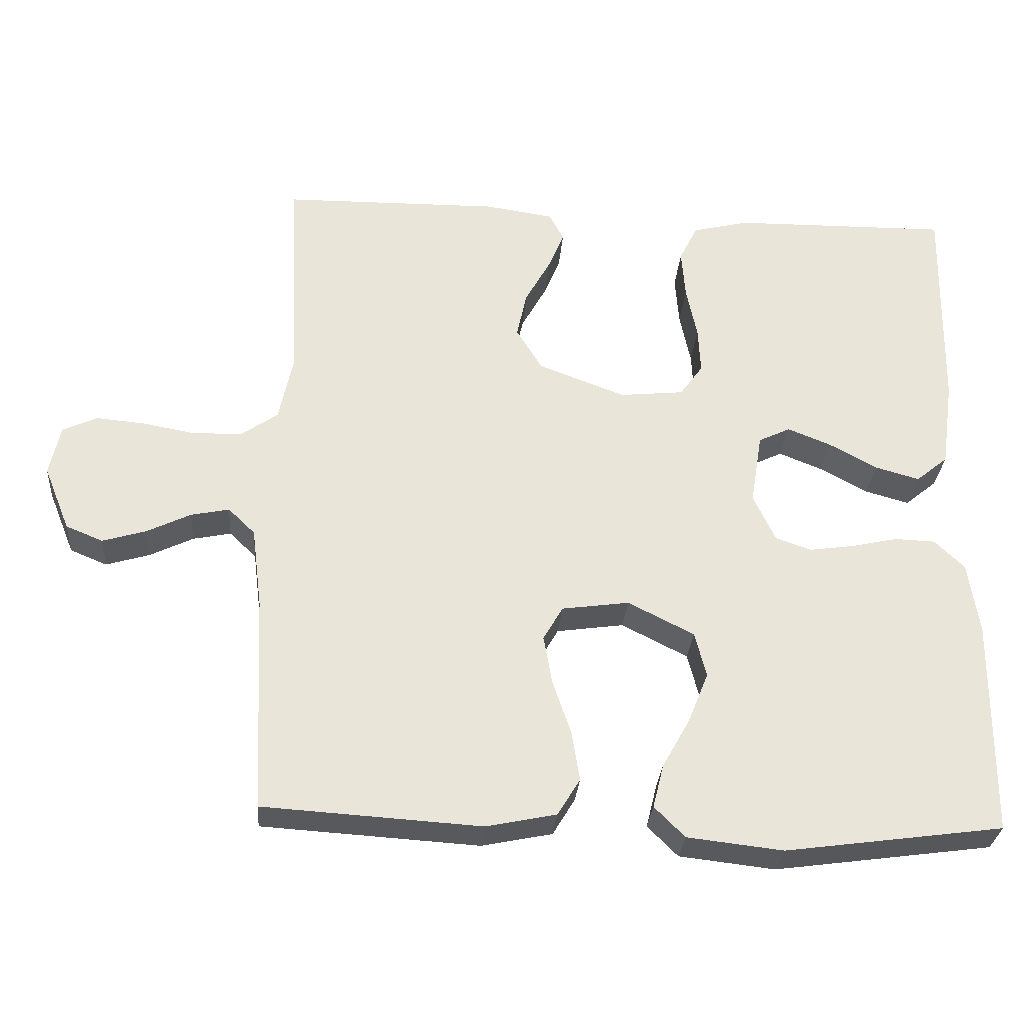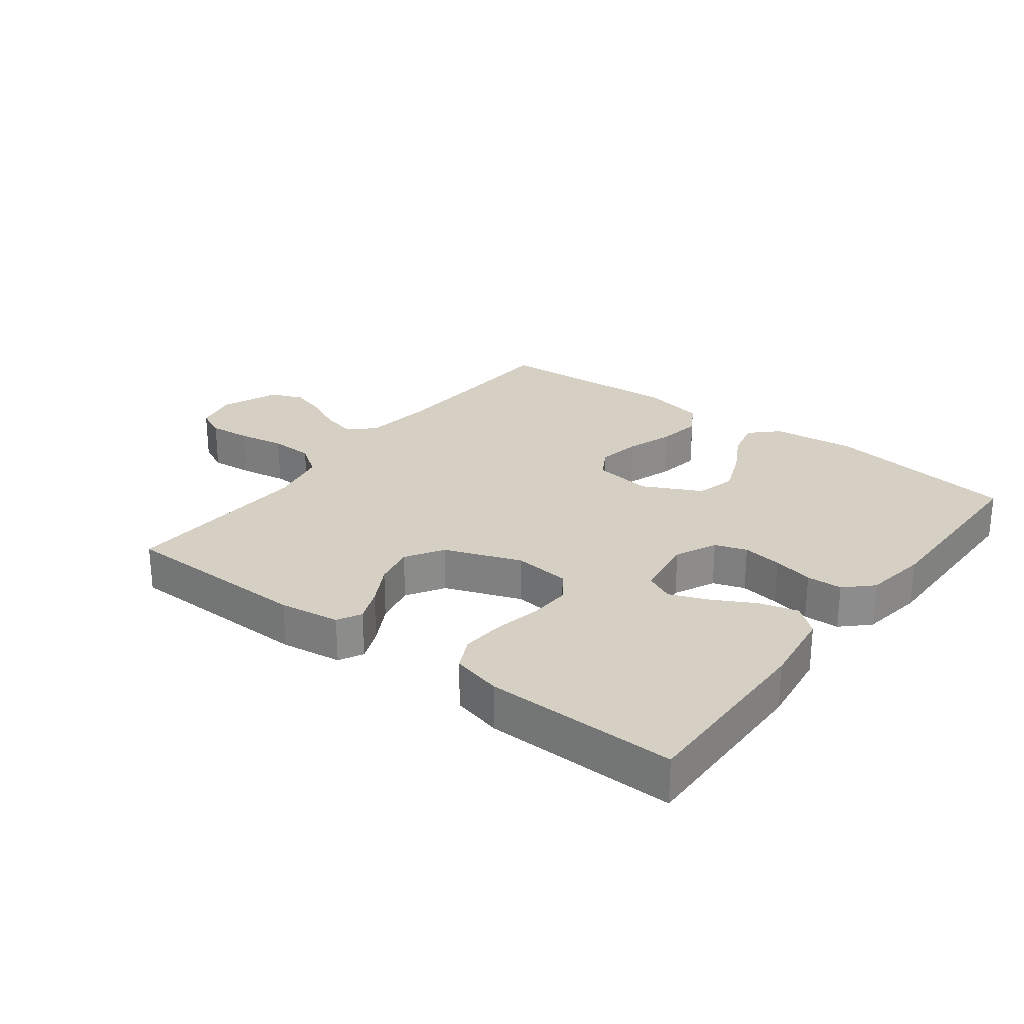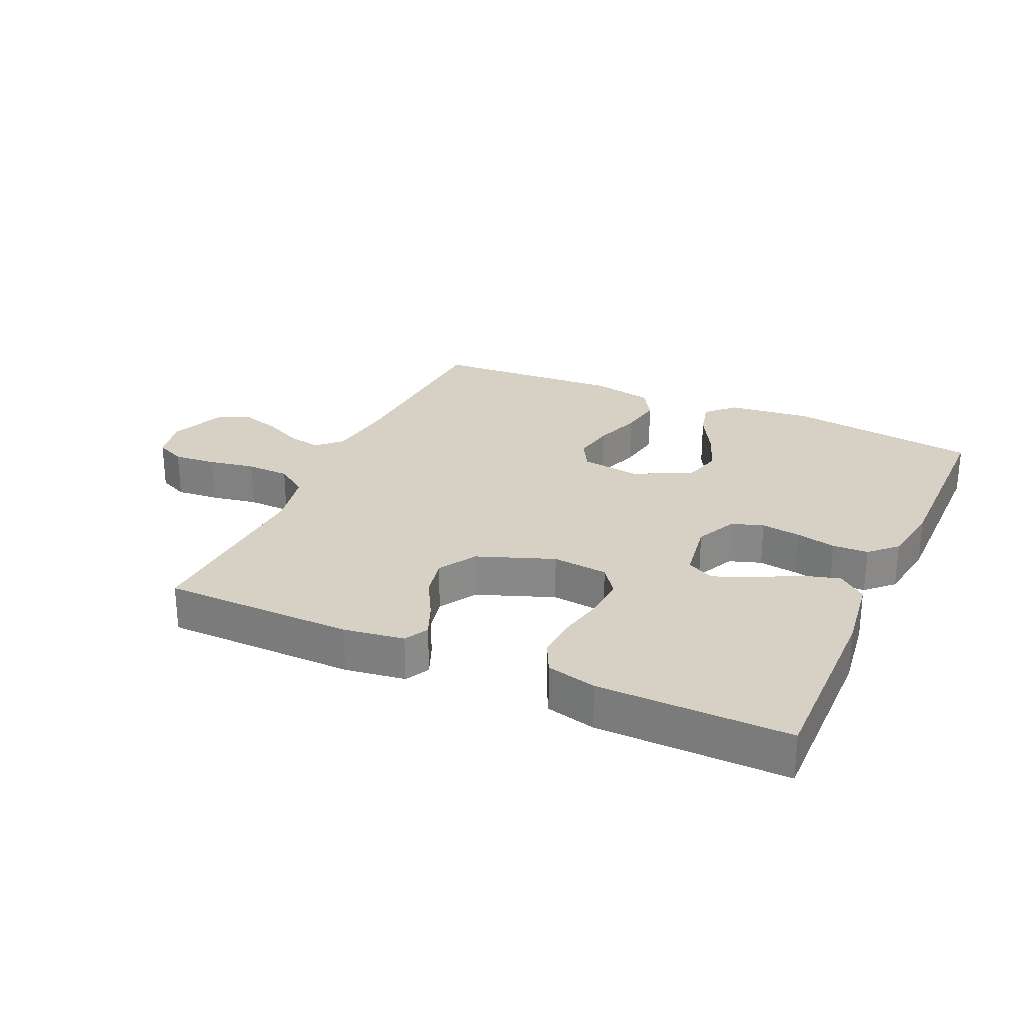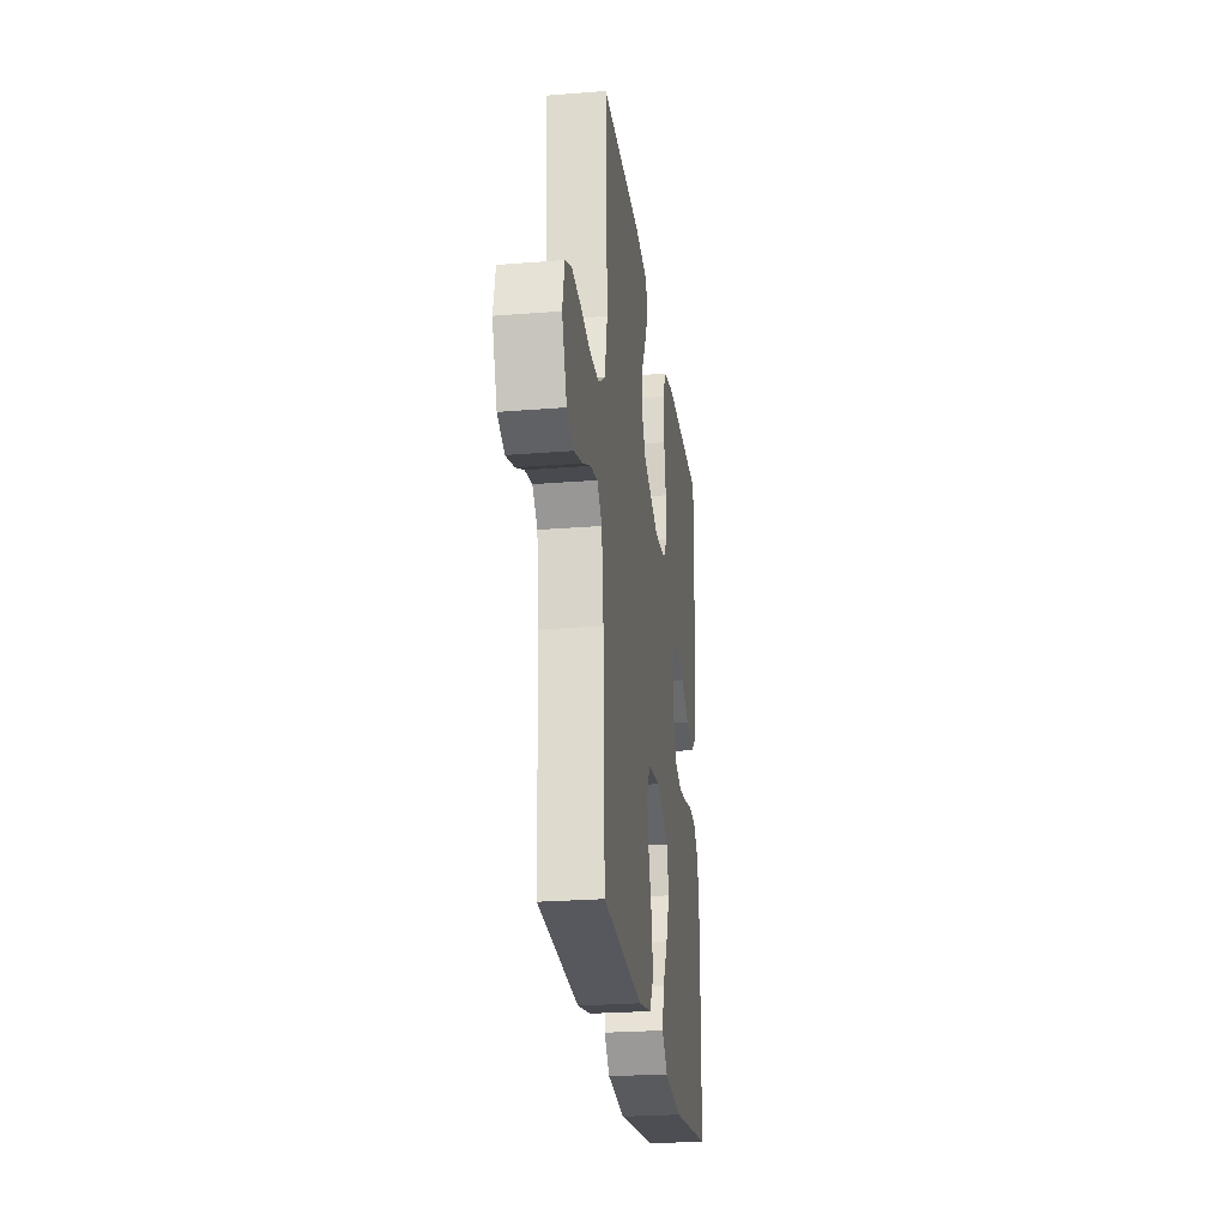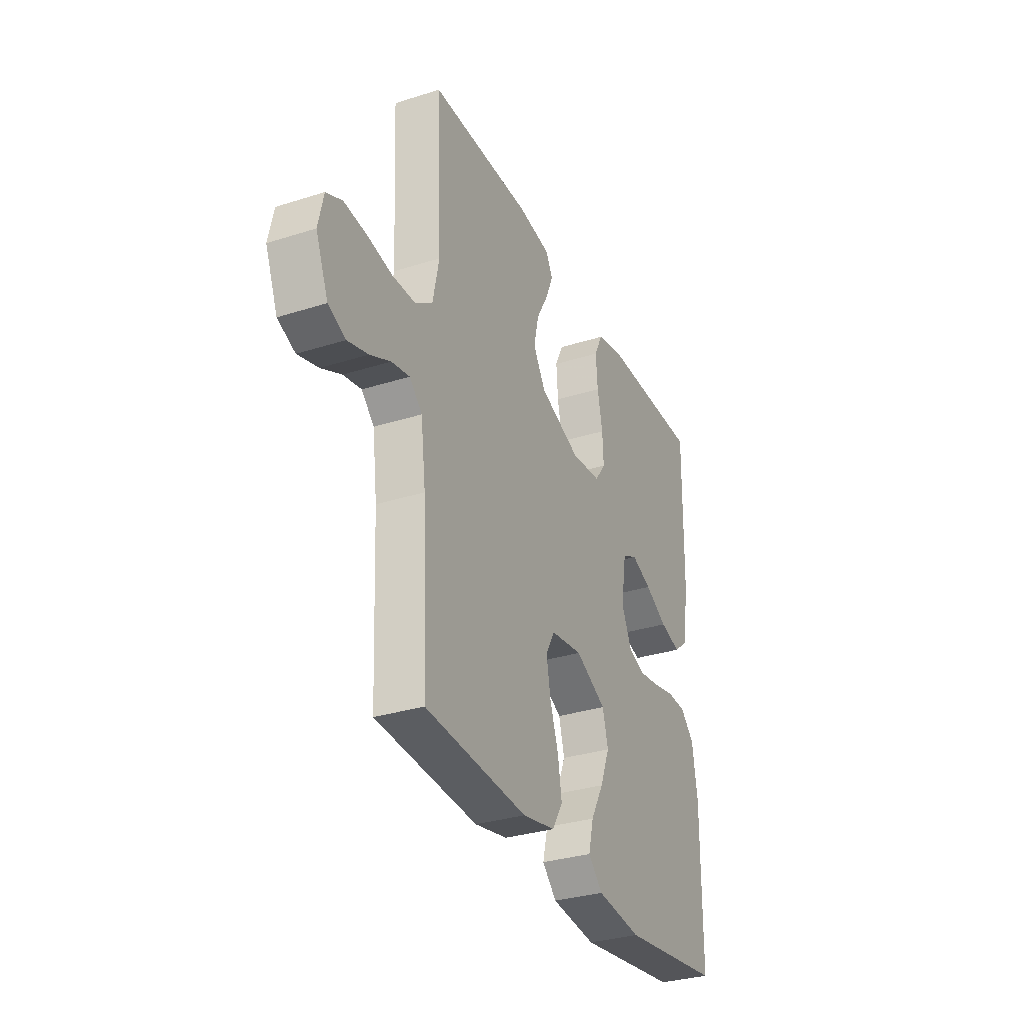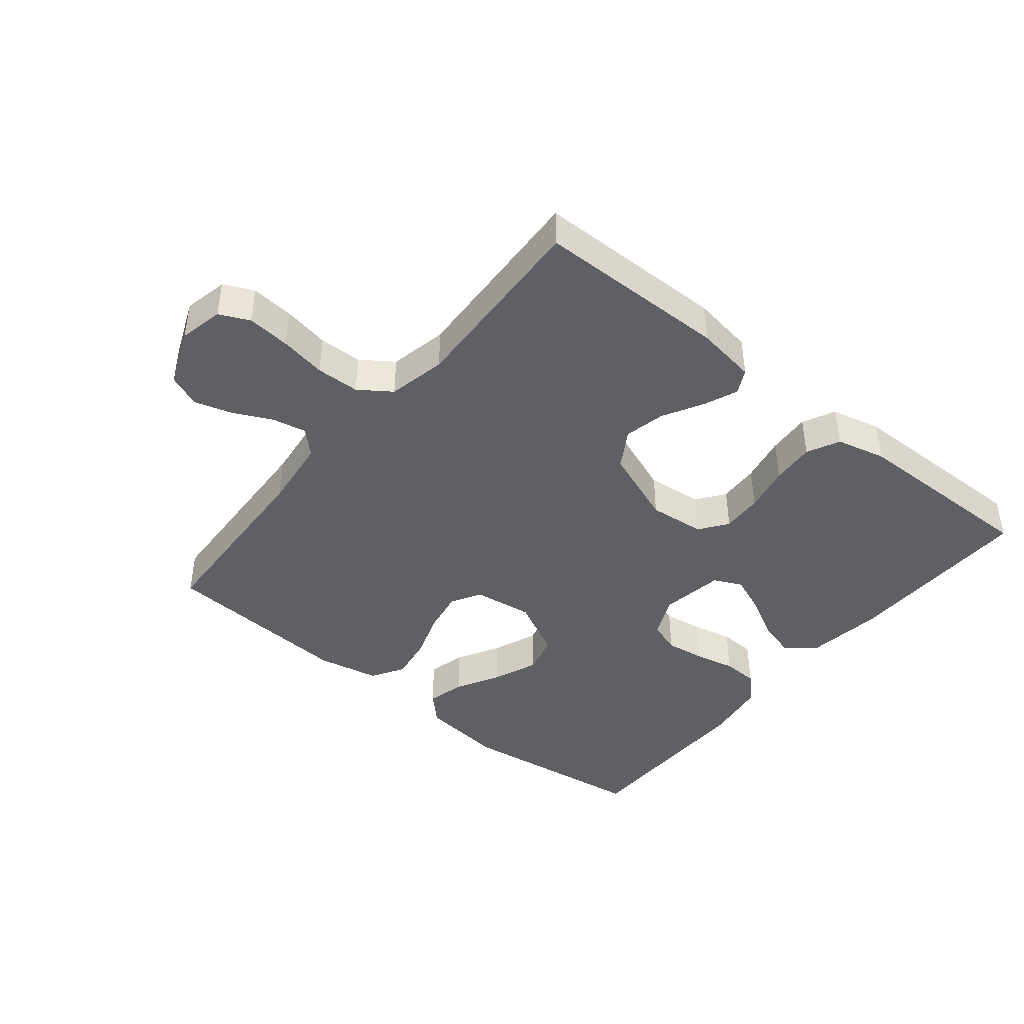
<metadata>
{"format":"obj","ext":"obj","renderer":"f3d","projection":"perspective","resolution":1024,"background":"white","views":[{"elev":-29.7,"azim":-4.4,"up":"+Z"},{"elev":26.2,"azim":37.4,"up":"+Y"},{"elev":26.7,"azim":24.4,"up":"+Y"},{"elev":-25.2,"azim":-82.6,"up":"+Z"},{"elev":-32.1,"azim":-66.0,"up":"+Z"},{"elev":-43.0,"azim":-39.2,"up":"+Y"}]}
</metadata>
<code>
v 0.5 0.07 0.5
v 0.494 0.07 0.2
v 0.477 0.07 0.079
v 0.433 0.07 0.043
v 0.372 0.07 0.06
v 0.306 0.07 0.096
v 0.246 0.07 0.12
v 0.202 0.07 0.099
v 0.186 0.07 0
v 0.216 0.07 -0.065
v 0.266 0.07 -0.082
v 0.328 0.07 -0.073
v 0.391 0.07 -0.059
v 0.447 0.07 -0.061
v 0.488 0.07 -0.101
v 0.503 0.07 -0.2
v 0.5 0.07 -0.5
v 0.2 0.07 -0.541
v 0.068 0.07 -0.526
v 0.026 0.07 -0.484
v 0.041 0.07 -0.424
v 0.079 0.07 -0.356
v 0.107 0.07 -0.286
v 0.091 0.07 -0.224
v 0 0.07 -0.178
v -0.093 0.07 -0.191
v -0.12 0.07 -0.238
v -0.108 0.07 -0.305
v -0.083 0.07 -0.379
v -0.072 0.07 -0.448
v -0.103 0.07 -0.499
v -0.2 0.07 -0.519
v -0.5 0.07 -0.5
v -0.514 0.07 -0.2
v -0.528 0.07 -0.088
v -0.565 0.07 -0.052
v -0.618 0.07 -0.063
v -0.678 0.07 -0.092
v -0.738 0.07 -0.11
v -0.789 0.07 -0.089
v -0.825 0.07 0
v -0.81 0.07 0.069
v -0.763 0.07 0.091
v -0.696 0.07 0.085
v -0.623 0.07 0.072
v -0.555 0.07 0.074
v -0.505 0.07 0.109
v -0.486 0.07 0.2
v -0.5 0.07 0.5
v -0.2 0.07 0.504
v -0.105 0.07 0.49
v -0.085 0.07 0.452
v -0.107 0.07 0.399
v -0.142 0.07 0.336
v -0.156 0.07 0.272
v -0.12 0.07 0.213
v 0 0.07 0.168
v 0.088 0.07 0.177
v 0.12 0.07 0.221
v 0.117 0.07 0.285
v 0.102 0.07 0.358
v 0.097 0.07 0.426
v 0.122 0.07 0.477
v 0.2 0.07 0.496
v 0.5 0 0.5
v 0.494 0 0.2
v 0.477 0 0.079
v 0.433 0 0.043
v 0.372 0 0.06
v 0.306 0 0.096
v 0.246 0 0.12
v 0.202 0 0.099
v 0.186 0 0
v 0.216 0 -0.065
v 0.266 0 -0.082
v 0.328 0 -0.073
v 0.391 0 -0.059
v 0.447 0 -0.061
v 0.488 0 -0.101
v 0.503 0 -0.2
v 0.5 0 -0.5
v 0.2 0 -0.541
v 0.068 0 -0.526
v 0.026 0 -0.484
v 0.041 0 -0.424
v 0.079 0 -0.356
v 0.107 0 -0.286
v 0.091 0 -0.224
v 0 0 -0.178
v -0.093 0 -0.191
v -0.12 0 -0.238
v -0.108 0 -0.305
v -0.083 0 -0.379
v -0.072 0 -0.448
v -0.103 0 -0.499
v -0.2 0 -0.519
v -0.5 0 -0.5
v -0.514 0 -0.2
v -0.528 0 -0.088
v -0.565 0 -0.052
v -0.618 0 -0.063
v -0.678 0 -0.092
v -0.738 0 -0.11
v -0.789 0 -0.089
v -0.825 0 0
v -0.81 0 0.069
v -0.763 0 0.091
v -0.696 0 0.085
v -0.623 0 0.072
v -0.555 0 0.074
v -0.505 0 0.109
v -0.486 0 0.2
v -0.5 0 0.5
v -0.2 0 0.504
v -0.105 0 0.49
v -0.085 0 0.452
v -0.107 0 0.399
v -0.142 0 0.336
v -0.156 0 0.272
v -0.12 0 0.213
v 0 0 0.168
v 0.088 0 0.177
v 0.12 0 0.221
v 0.117 0 0.285
v 0.102 0 0.358
v 0.097 0 0.426
v 0.122 0 0.477
v 0.2 0 0.496
f 60 61 62 63
f 59 60 63 64
f 51 52 53 54
f 49 50 51 54
f 48 49 54 55
f 47 48 55 56
f 42 43 44 45
f 40 41 42 45
f 40 45 46
f 37 38 39 40
f 36 37 40 46
f 35 36 46 47
f 31 32 33 34
f 28 29 30 31
f 27 28 31 34
f 26 27 34 35
f 19 20 21 22
f 19 22 23
f 18 19 23
f 17 18 23 24
f 15 16 17 24
f 12 13 14 15
f 11 12 15 24
f 3 4 5 6
f 3 6 7
f 2 3 7
f 59 64 1 2
f 58 59 2 7
f 57 58 7 8
f 35 47 56 57
f 25 26 35 57
f 25 57 8 9
f 10 11 24 25
f 9 10 25
f 127 126 125 124
f 128 127 124 123
f 118 117 116 115
f 118 115 114 113
f 119 118 113 112
f 120 119 112 111
f 109 108 107 106
f 109 106 105 104
f 110 109 104
f 104 103 102 101
f 110 104 101 100
f 111 110 100 99
f 98 97 96 95
f 95 94 93 92
f 98 95 92 91
f 99 98 91 90
f 86 85 84 83
f 87 86 83
f 87 83 82
f 88 87 82 81
f 88 81 80 79
f 79 78 77 76
f 88 79 76 75
f 70 69 68 67
f 71 70 67
f 71 67 66
f 66 65 128 123
f 71 66 123 122
f 72 71 122 121
f 121 120 111 99
f 121 99 90 89
f 73 72 121 89
f 89 88 75 74
f 89 74 73
f 1 65 66 2
f 2 66 67 3
f 3 67 68 4
f 4 68 69 5
f 5 69 70 6
f 6 70 71 7
f 7 71 72 8
f 8 72 73 9
f 9 73 74 10
f 10 74 75 11
f 11 75 76 12
f 12 76 77 13
f 13 77 78 14
f 14 78 79 15
f 15 79 80 16
f 16 80 81 17
f 17 81 82 18
f 18 82 83 19
f 19 83 84 20
f 20 84 85 21
f 21 85 86 22
f 22 86 87 23
f 23 87 88 24
f 24 88 89 25
f 25 89 90 26
f 26 90 91 27
f 27 91 92 28
f 28 92 93 29
f 29 93 94 30
f 30 94 95 31
f 31 95 96 32
f 32 96 97 33
f 33 97 98 34
f 34 98 99 35
f 35 99 100 36
f 36 100 101 37
f 37 101 102 38
f 38 102 103 39
f 39 103 104 40
f 40 104 105 41
f 41 105 106 42
f 42 106 107 43
f 43 107 108 44
f 44 108 109 45
f 45 109 110 46
f 46 110 111 47
f 47 111 112 48
f 48 112 113 49
f 49 113 114 50
f 50 114 115 51
f 51 115 116 52
f 52 116 117 53
f 53 117 118 54
f 54 118 119 55
f 55 119 120 56
f 56 120 121 57
f 57 121 122 58
f 58 122 123 59
f 59 123 124 60
f 60 124 125 61
f 61 125 126 62
f 62 126 127 63
f 63 127 128 64
f 64 128 65 1

</code>
